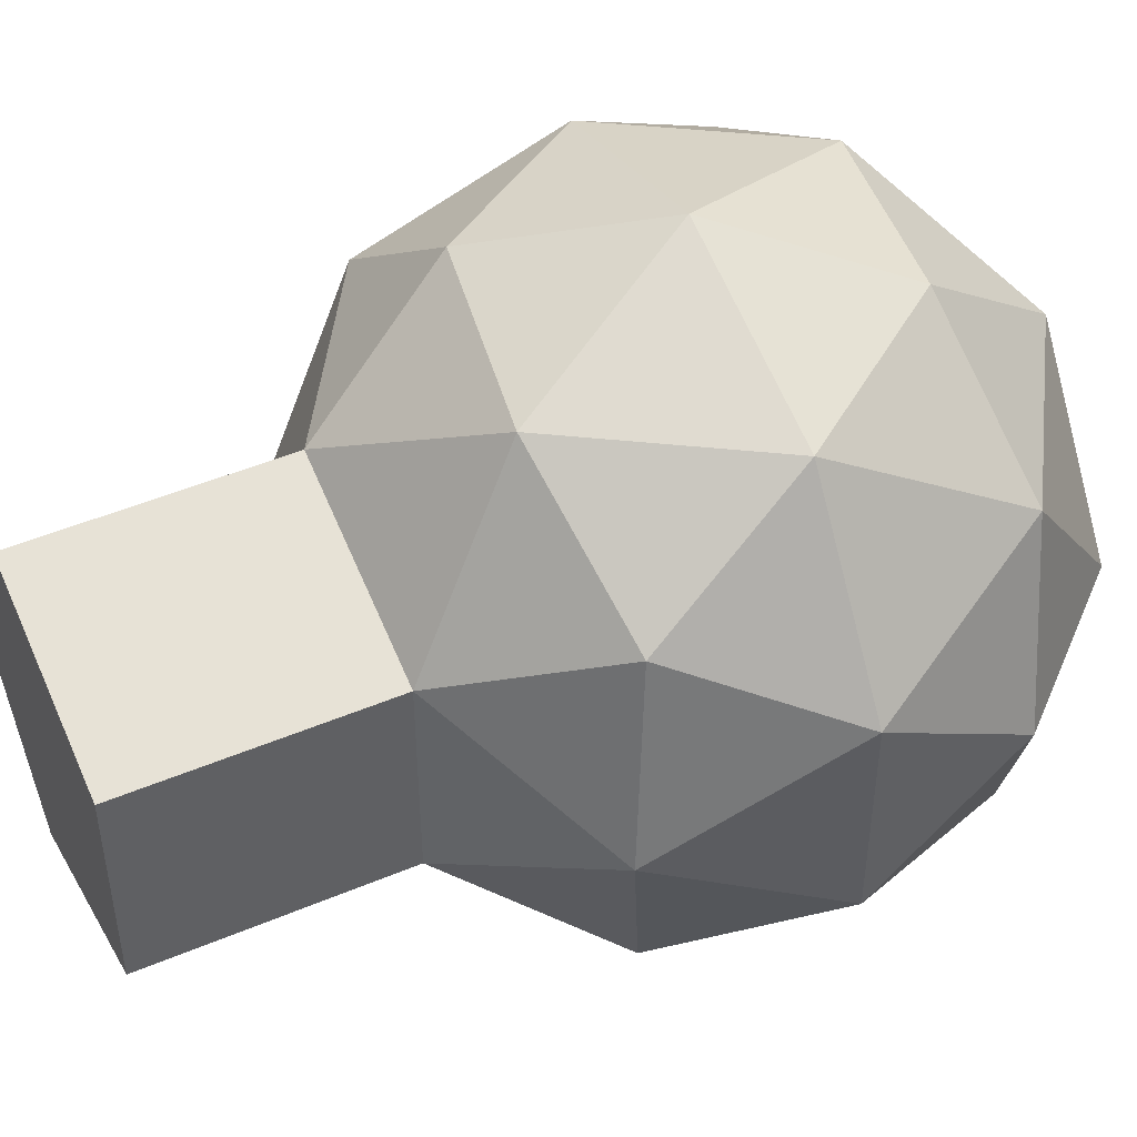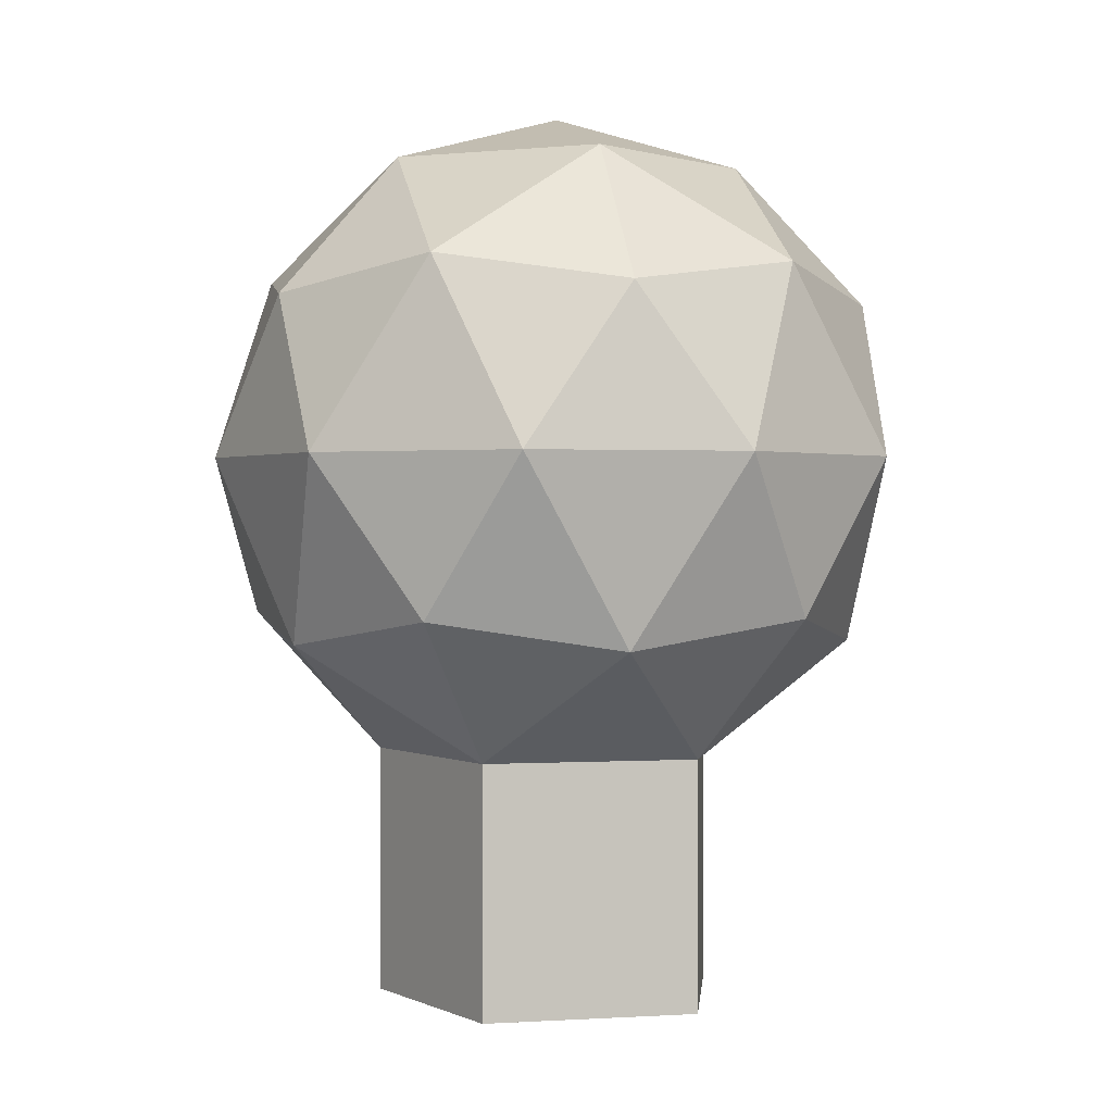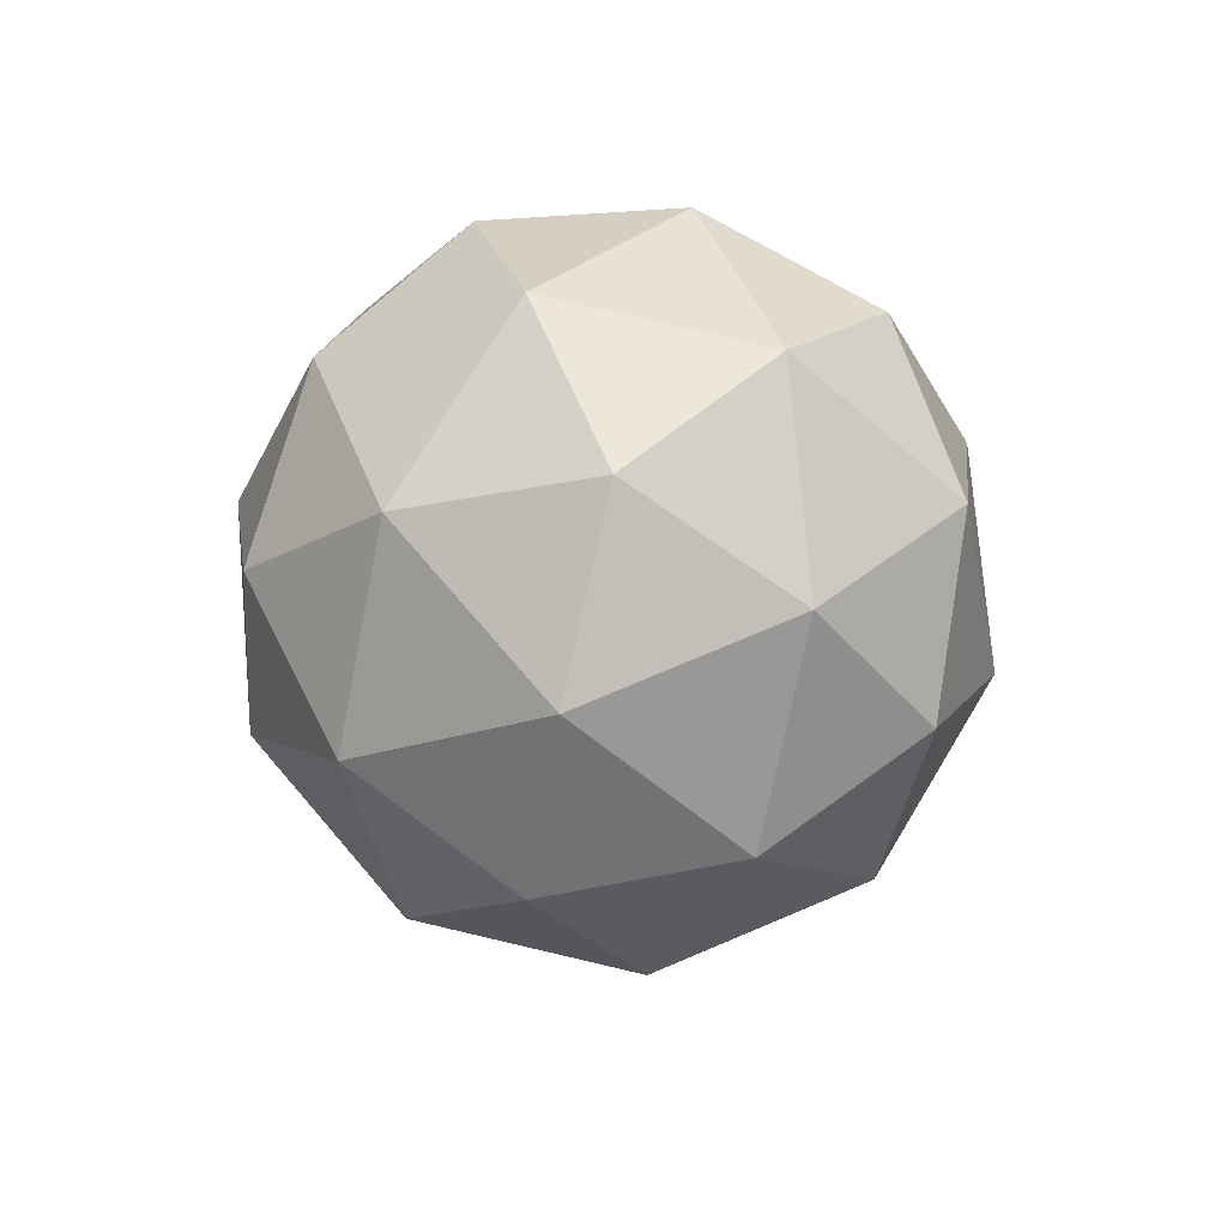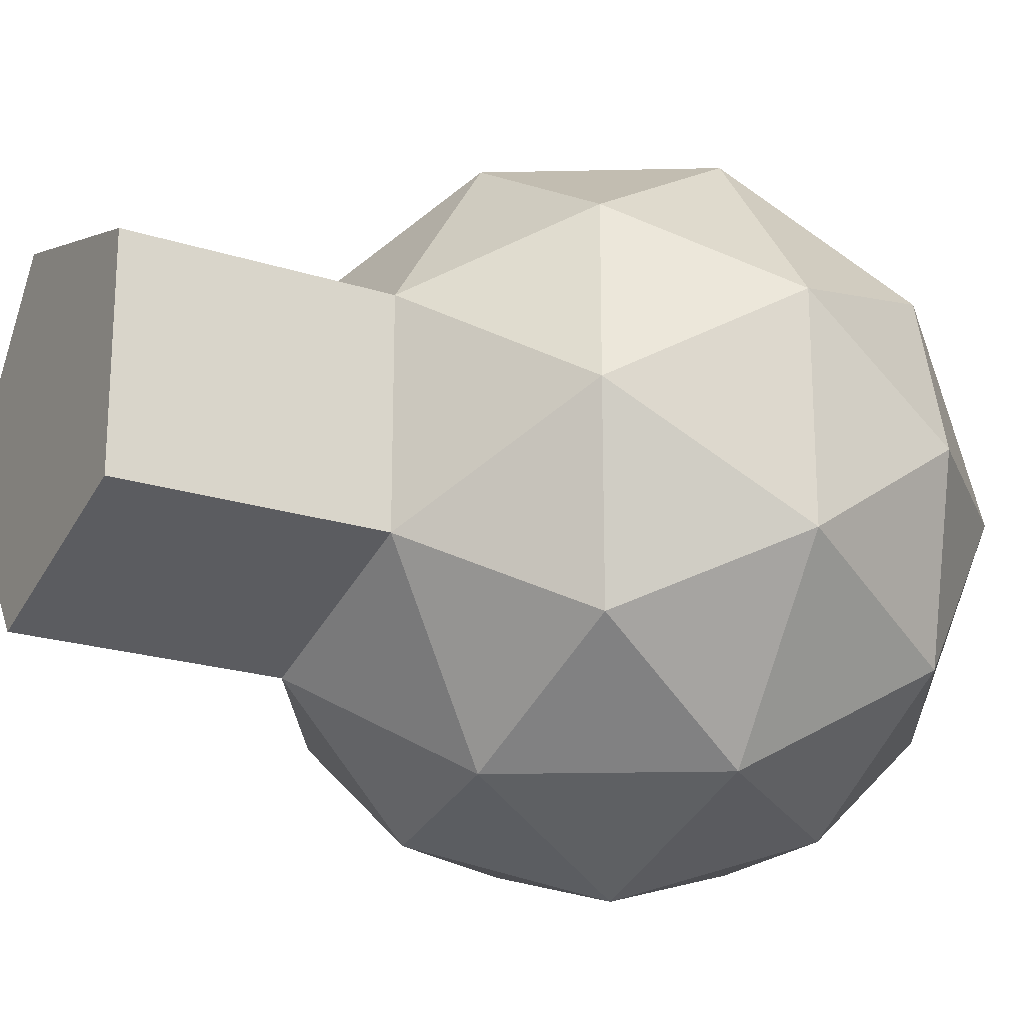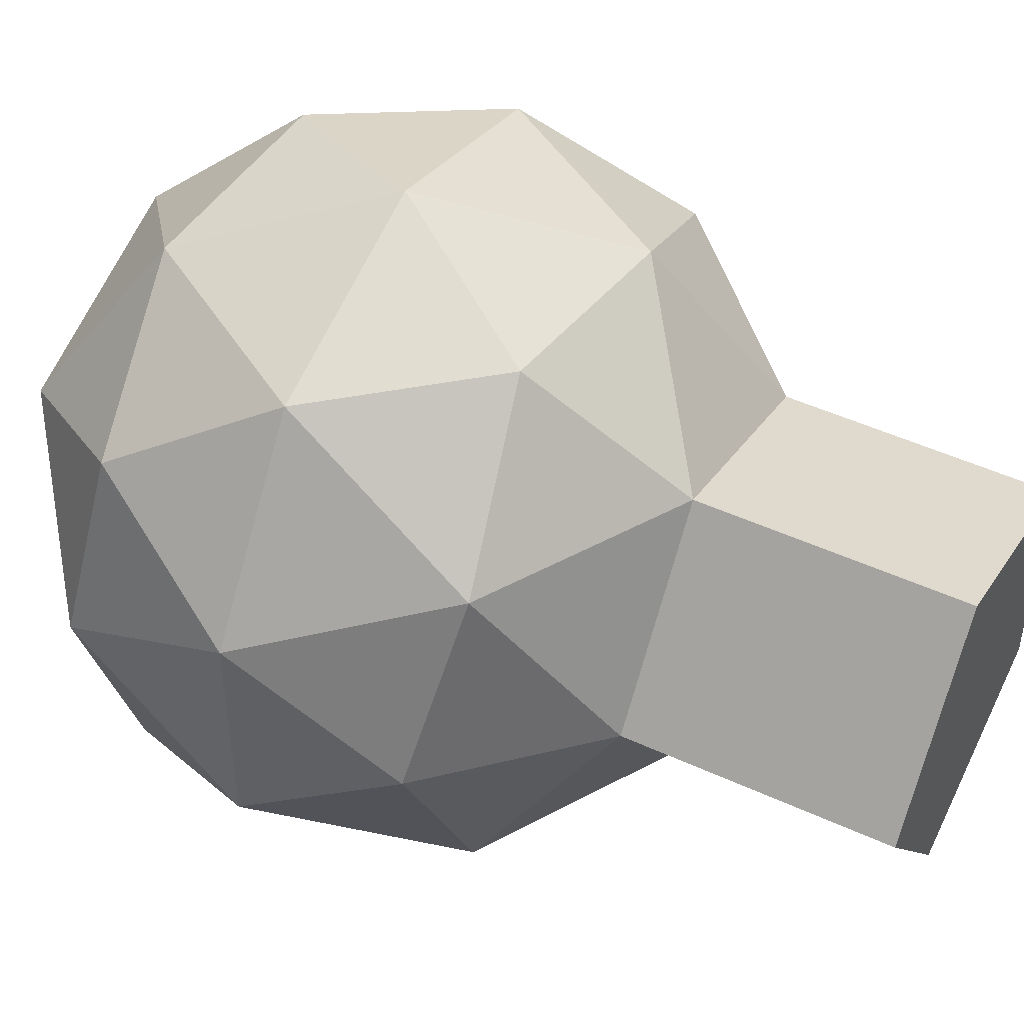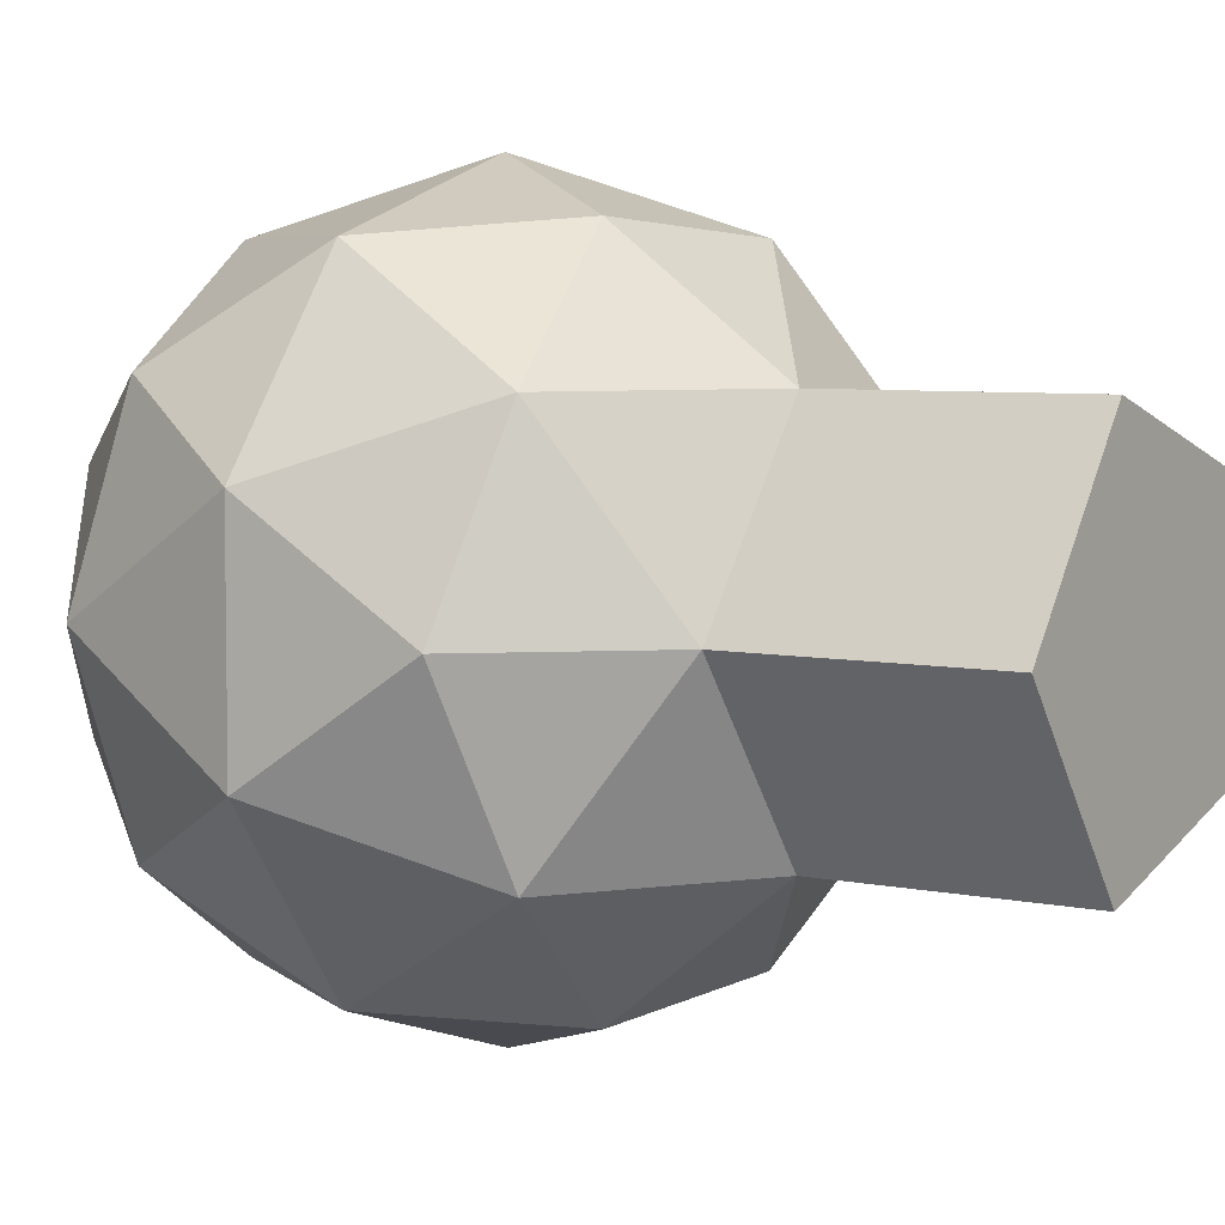
<metadata>
{"format":"obj","ext":"obj","renderer":"f3d","projection":"perspective","resolution":1024,"background":"white","views":[{"elev":48.3,"azim":64.8,"up":"+Z"},{"elev":0.6,"azim":76.9,"up":"+Y"},{"elev":76.1,"azim":175.2,"up":"+Y"},{"elev":-21.6,"azim":60.5,"up":"+Z"},{"elev":48.5,"azim":-62.8,"up":"+Z"},{"elev":5.5,"azim":-55.9,"up":"+Z"}]}
</metadata>
<code>
o DEBUGLight
v -0.05257 -0.1419 -0
v -0.01625 -0.1419 0.05
v -0.01625 -0.0702 0.05
v -0.05257 -0.0702 -0
v 0.07236 -0.02986 0.05257
v 0.04253 -0.0702 0.0309
v 0.08507 -0.03771 -0
v -0.01625 -0.0702 -0.05
v 0.04253 -0.0702 -0.0309
v 0.04253 -0.1419 -0.0309
v -0.01625 -0.1419 -0.05
v 0.04253 -0.1419 0.0309
v 0.09511 0.01486 0.0309
v -0.02764 -0.02986 0.08507
v 0.02629 -0.03771 0.0809
v -0 0.01486 0.1
v -0.08944 -0.02986 -0
v -0.06882 -0.03771 0.05
v -0.09511 0.01486 0.0309
v -0.02764 -0.02986 -0.08507
v -0.06882 -0.03771 -0.05
v -0.05878 0.01486 -0.0809
v 0.07236 -0.02986 -0.05257
v 0.02629 -0.03771 -0.0809
v 0.05878 0.01486 -0.0809
v 0.05878 0.01486 0.0809
v -0.05878 0.01486 0.0809
v -0.09511 0.01486 -0.0309
v -0 0.01486 -0.1
v 0.09511 0.01486 -0.0309
v 0.02764 0.05959 0.08507
v 0.06882 0.06744 0.05
v 0.01625 0.09993 0.05
v -0.07236 0.05959 0.05257
v -0.02629 0.06744 0.0809
v -0.04253 0.09993 0.0309
v -0.07236 0.05959 -0.05257
v -0.08507 0.06744 -0
v -0.04253 0.09993 -0.0309
v 0.02764 0.05959 -0.08507
v -0.02629 0.06744 -0.0809
v 0.01625 0.09993 -0.05
v 0.08944 0.05958 -0
v 0.06882 0.06744 -0.05
v 0.05257 0.09993 -0
v -0 0.1149 -0
f 1 2 3 4
f 5 6 7
f 8 9 10 11
f 9 6 12 10
f 11 1 4 8
f 5 7 13
f 14 15 16
f 17 18 19
f 20 21 22
f 23 24 25
f 5 13 26
f 14 16 27
f 17 19 28
f 20 22 29
f 23 25 30
f 31 32 33
f 34 35 36
f 37 38 39
f 40 41 42
f 43 44 45
f 3 15 14
f 3 6 15
f 6 5 15
f 7 9 23
f 7 6 9
f 2 12 6 3
f 4 18 17
f 4 3 18
f 3 14 18
f 8 21 20
f 8 4 21
f 4 17 21
f 9 24 23
f 9 8 24
f 8 20 24
f 13 30 43
f 13 7 30
f 7 23 30
f 16 26 31
f 16 15 26
f 15 5 26
f 19 27 34
f 19 18 27
f 18 14 27
f 22 28 37
f 22 21 28
f 21 17 28
f 25 29 40
f 25 24 29
f 24 20 29
f 26 32 31
f 26 13 32
f 13 43 32
f 27 35 34
f 27 16 35
f 16 31 35
f 28 38 37
f 28 19 38
f 19 34 38
f 29 41 40
f 29 22 41
f 22 37 41
f 30 44 43
f 30 25 44
f 25 40 44
f 33 45 46
f 33 32 45
f 32 43 45
f 36 33 46
f 36 35 33
f 35 31 33
f 39 36 46
f 39 38 36
f 38 34 36
f 42 39 46
f 42 41 39
f 41 37 39
f 45 42 46
f 45 44 42
f 44 40 42
f 2 1 12
f 12 1 10
f 10 1 11

</code>
